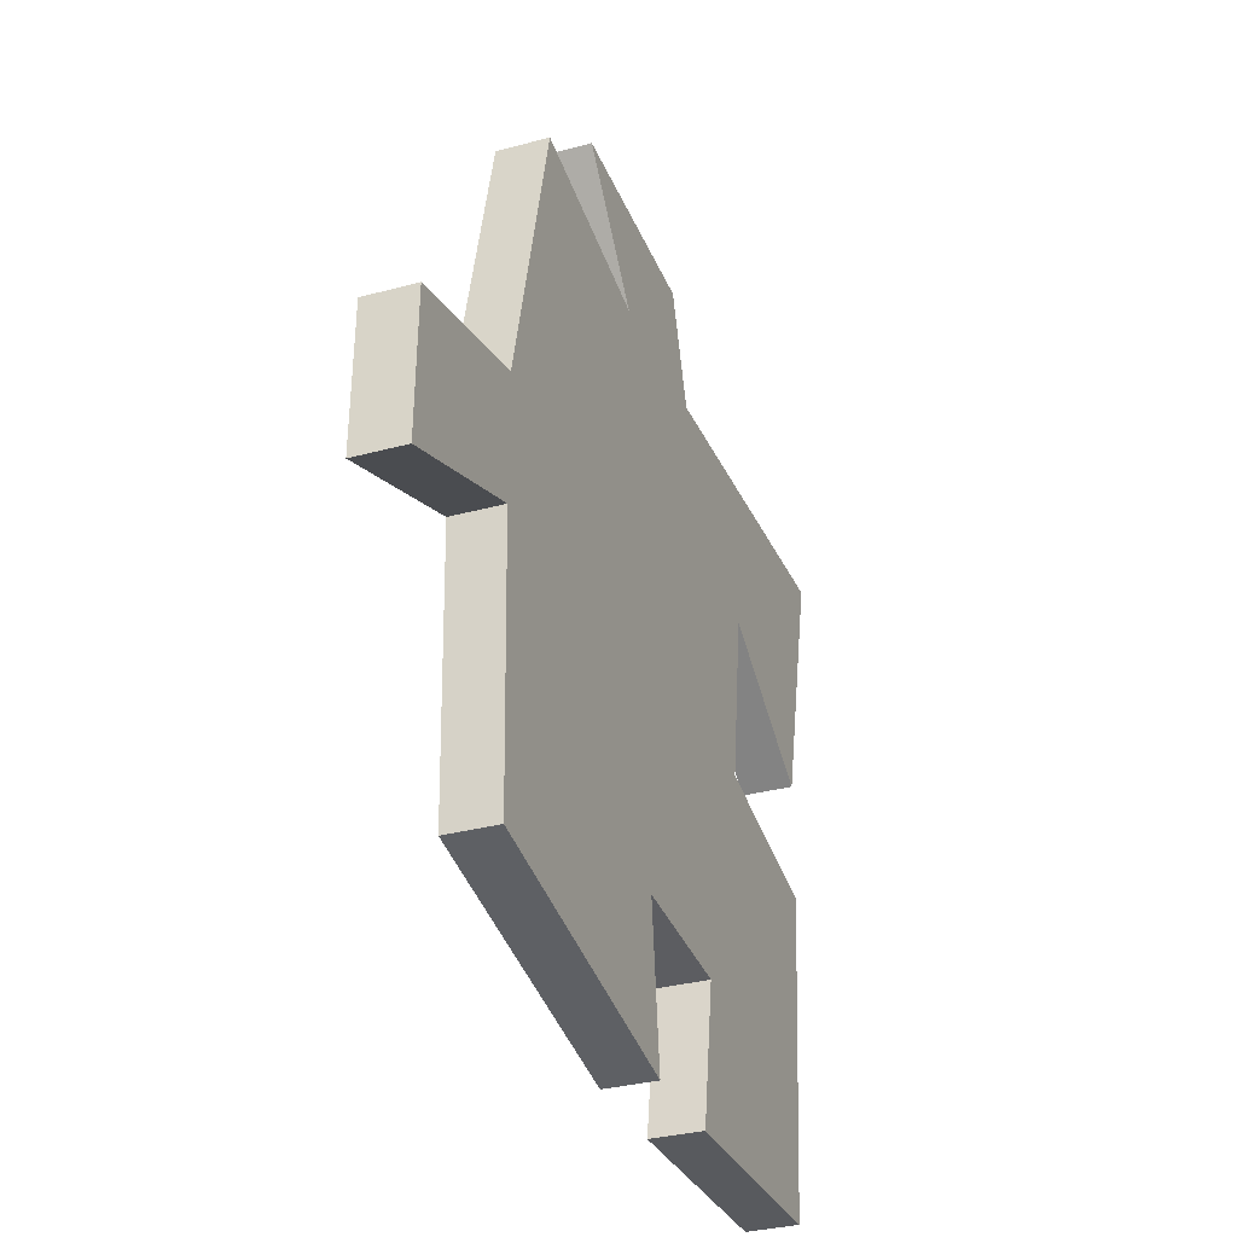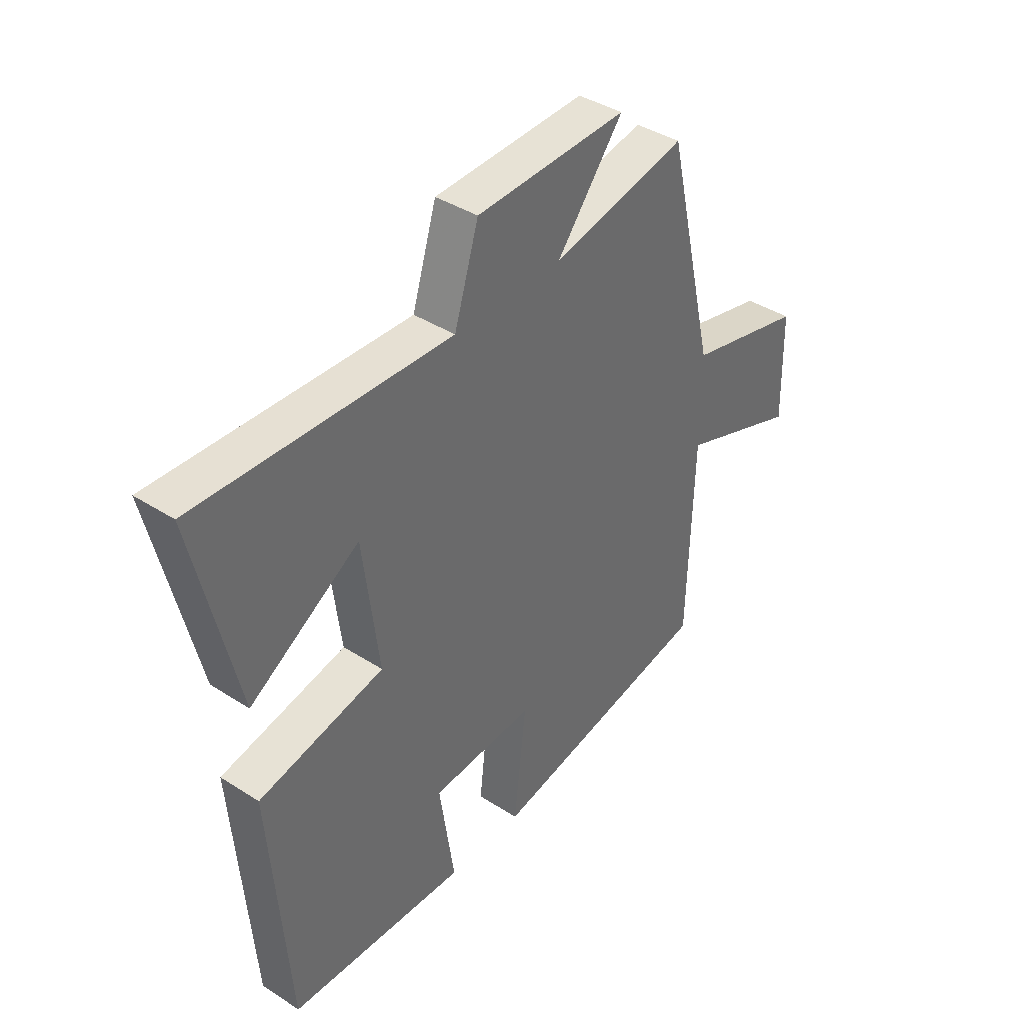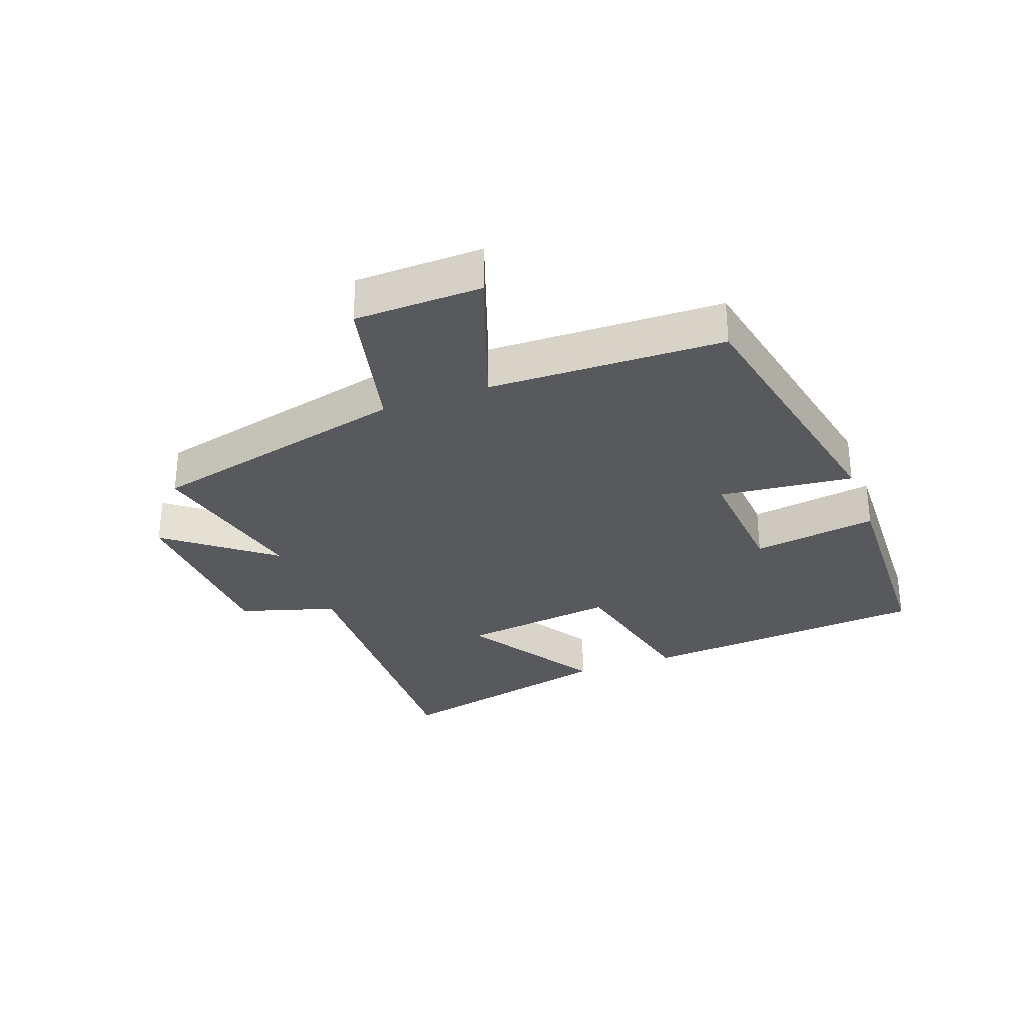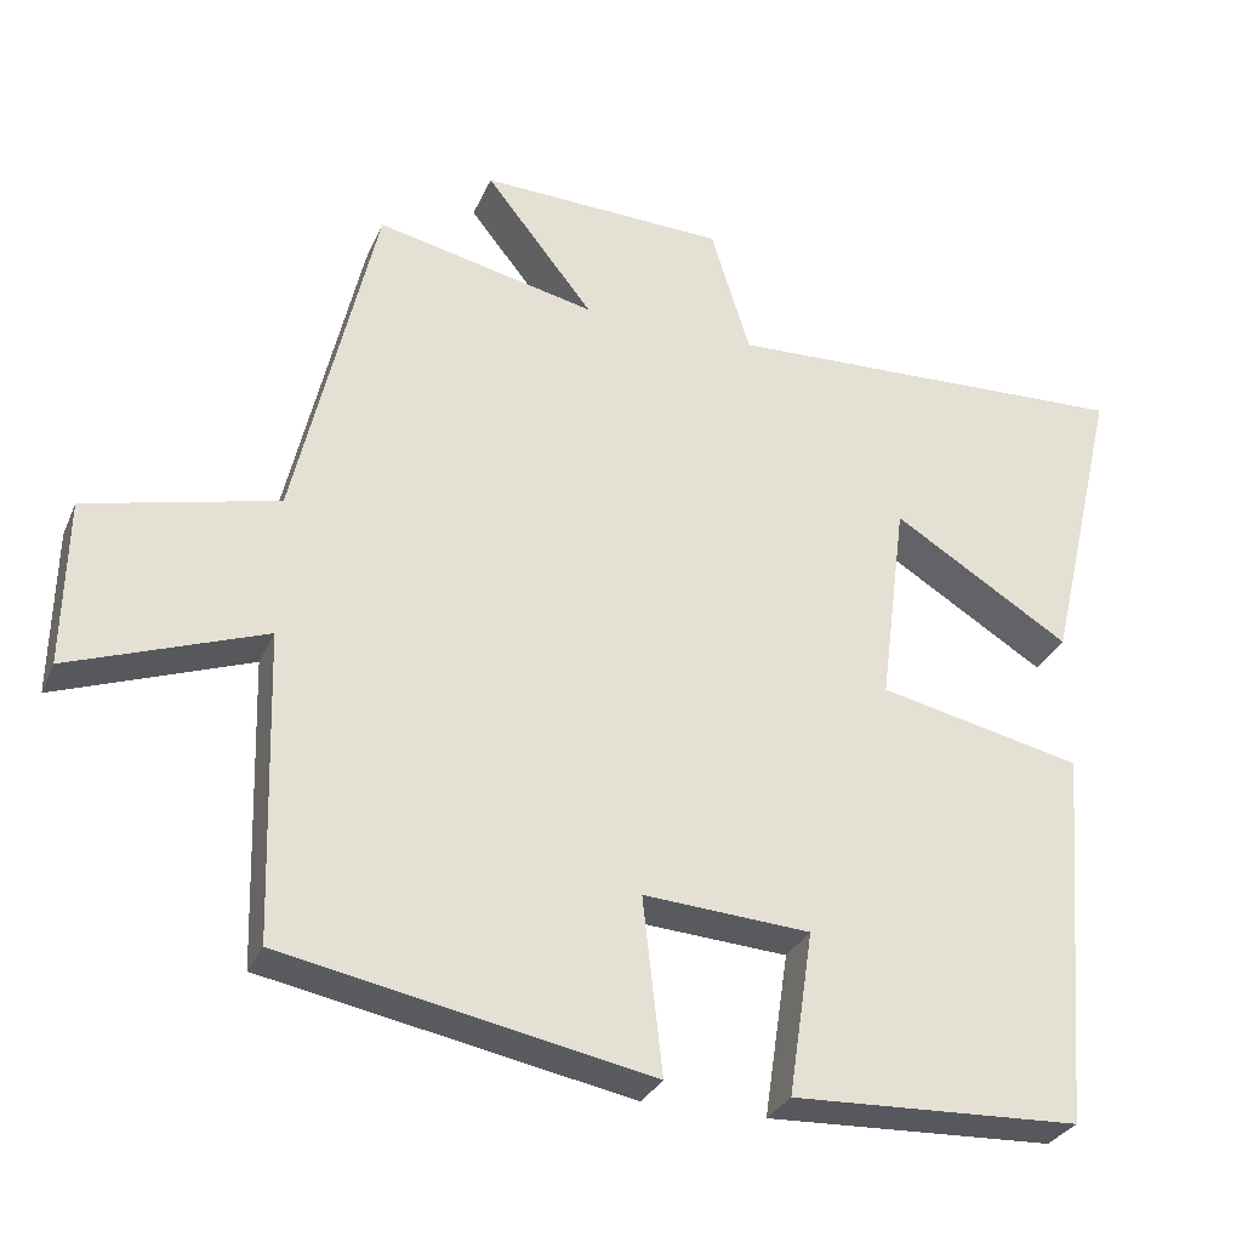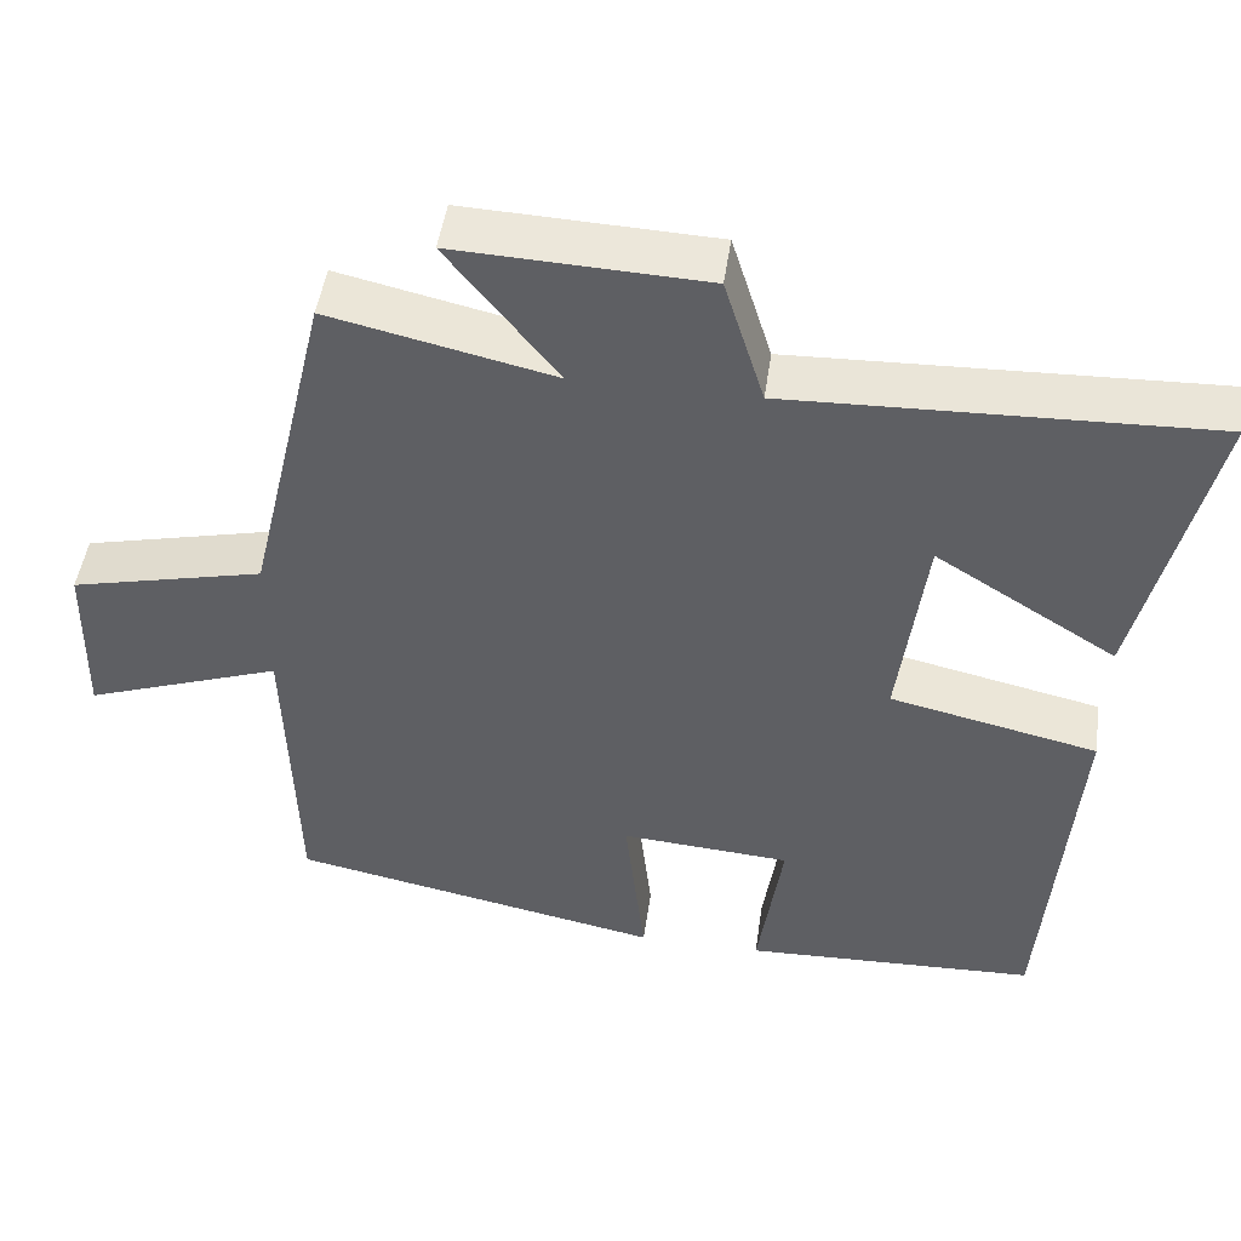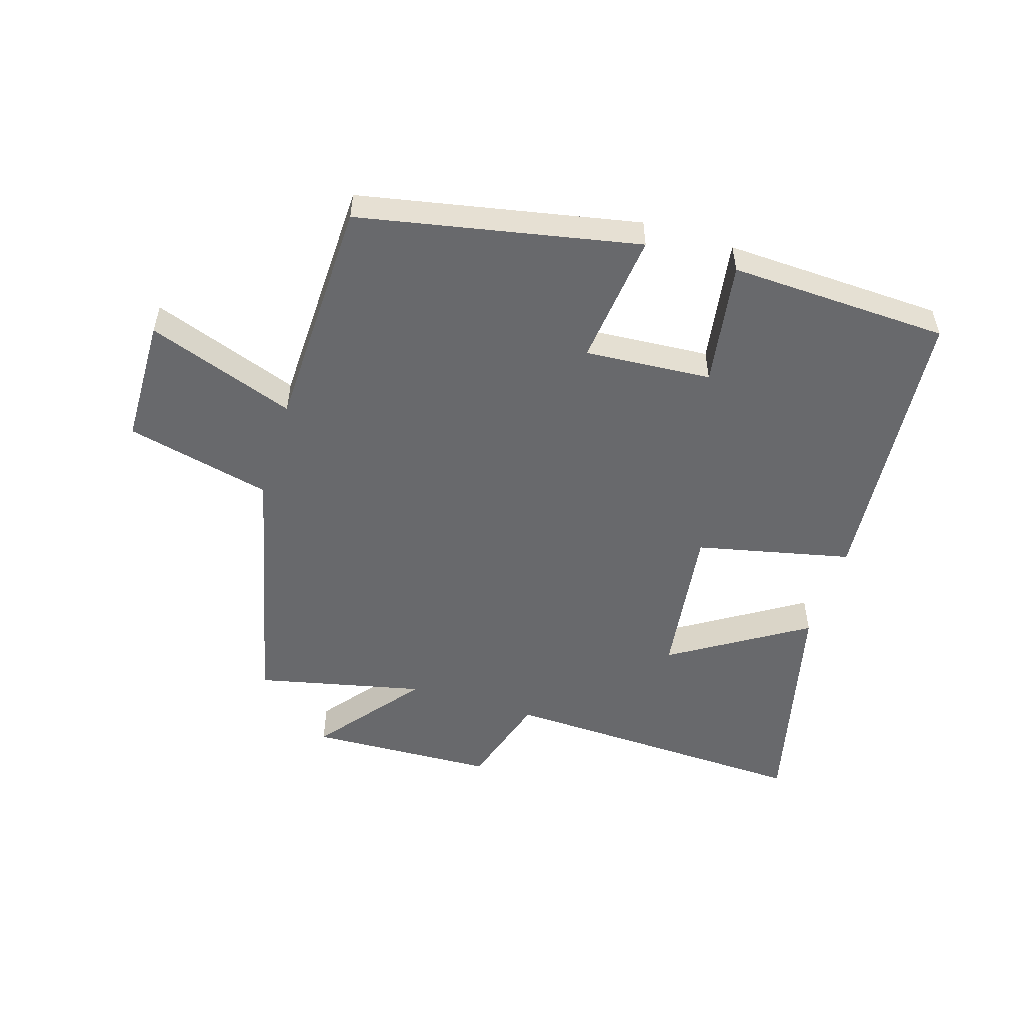
<metadata>
{"format":"obj","ext":"obj","renderer":"f3d","projection":"perspective","resolution":1024,"background":"white","views":[{"elev":-32.7,"azim":110.6,"up":"+Z"},{"elev":39.6,"azim":-51.3,"up":"+Z"},{"elev":-30.2,"azim":110.5,"up":"+Y"},{"elev":-29.9,"azim":159.6,"up":"+Z"},{"elev":47.8,"azim":-171.9,"up":"+Z"},{"elev":-52.7,"azim":162.8,"up":"+Y"}]}
</metadata>
<code>
v 0.401 0.07 0.56
v 0.5 0.07 0.138
v 0.734 0.07 0.083
v 0.738 0.07 -0.121
v 0.5 0.07 -0.036
v 0.489 0.07 -0.412
v 0.04 0.07 -0.5
v 0.064 0.07 -0.285
v -0.14 0.07 -0.299
v -0.11 0.07 -0.5
v -0.463 0.07 -0.486
v -0.5 0.07 -0.02
v -0.251 0.07 0.035
v -0.283 0.07 0.285
v -0.5 0.07 0.15
v -0.586 0.07 0.518
v -0.084 0.07 0.5
v -0.036 0.07 0.655
v 0.264 0.07 0.667
v 0.132 0.07 0.5
v 0.401 0 0.56
v 0.5 0 0.138
v 0.734 0 0.083
v 0.738 0 -0.121
v 0.5 0 -0.036
v 0.489 0 -0.412
v 0.04 0 -0.5
v 0.064 0 -0.285
v -0.14 0 -0.299
v -0.11 0 -0.5
v -0.463 0 -0.486
v -0.5 0 -0.02
v -0.251 0 0.035
v -0.283 0 0.285
v -0.5 0 0.15
v -0.586 0 0.518
v -0.084 0 0.5
v -0.036 0 0.655
v 0.264 0 0.667
v 0.132 0 0.5
f 17 18 19 20
f 14 15 16 17
f 13 14 17 20
f 10 11 12 13
f 9 10 13
f 8 9 13 20
f 5 6 7 8
f 5 8 20 1
f 2 3 4 5
f 1 2 5
f 40 39 38 37
f 37 36 35 34
f 40 37 34 33
f 33 32 31 30
f 33 30 29
f 40 33 29 28
f 28 27 26 25
f 21 40 28 25
f 25 24 23 22
f 25 22 21
f 1 21 22 2
f 2 22 23 3
f 3 23 24 4
f 4 24 25 5
f 5 25 26 6
f 6 26 27 7
f 7 27 28 8
f 8 28 29 9
f 9 29 30 10
f 10 30 31 11
f 11 31 32 12
f 12 32 33 13
f 13 33 34 14
f 14 34 35 15
f 15 35 36 16
f 16 36 37 17
f 17 37 38 18
f 18 38 39 19
f 19 39 40 20
f 20 40 21 1

</code>
